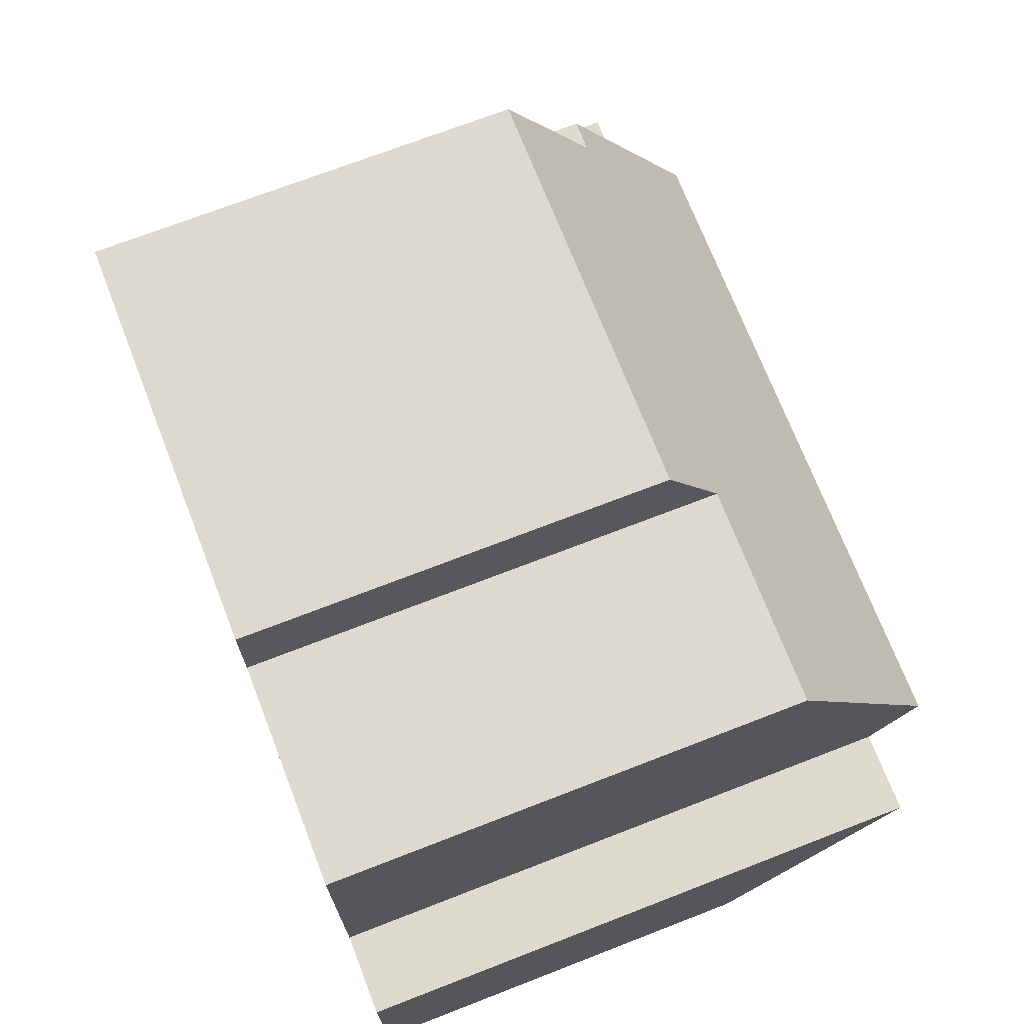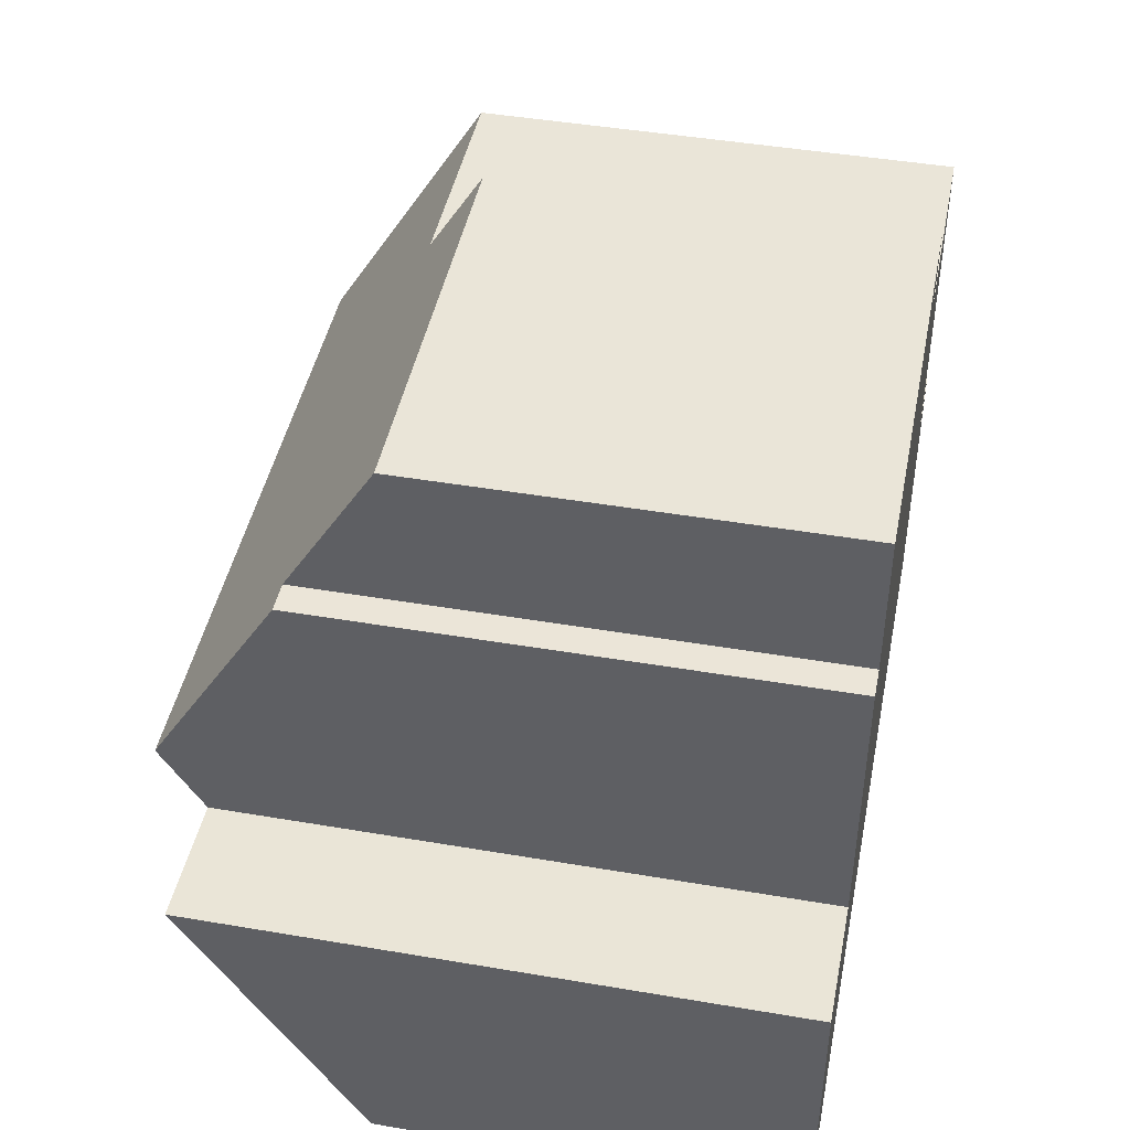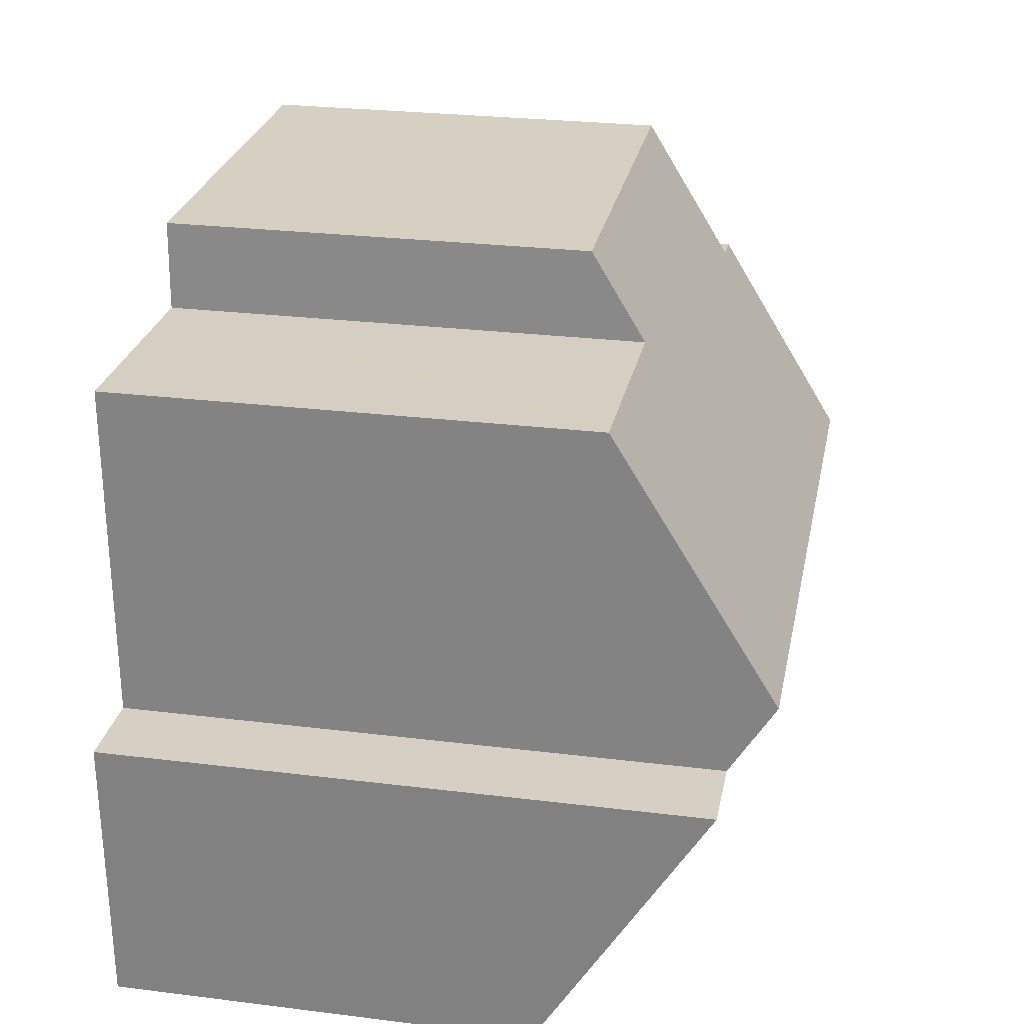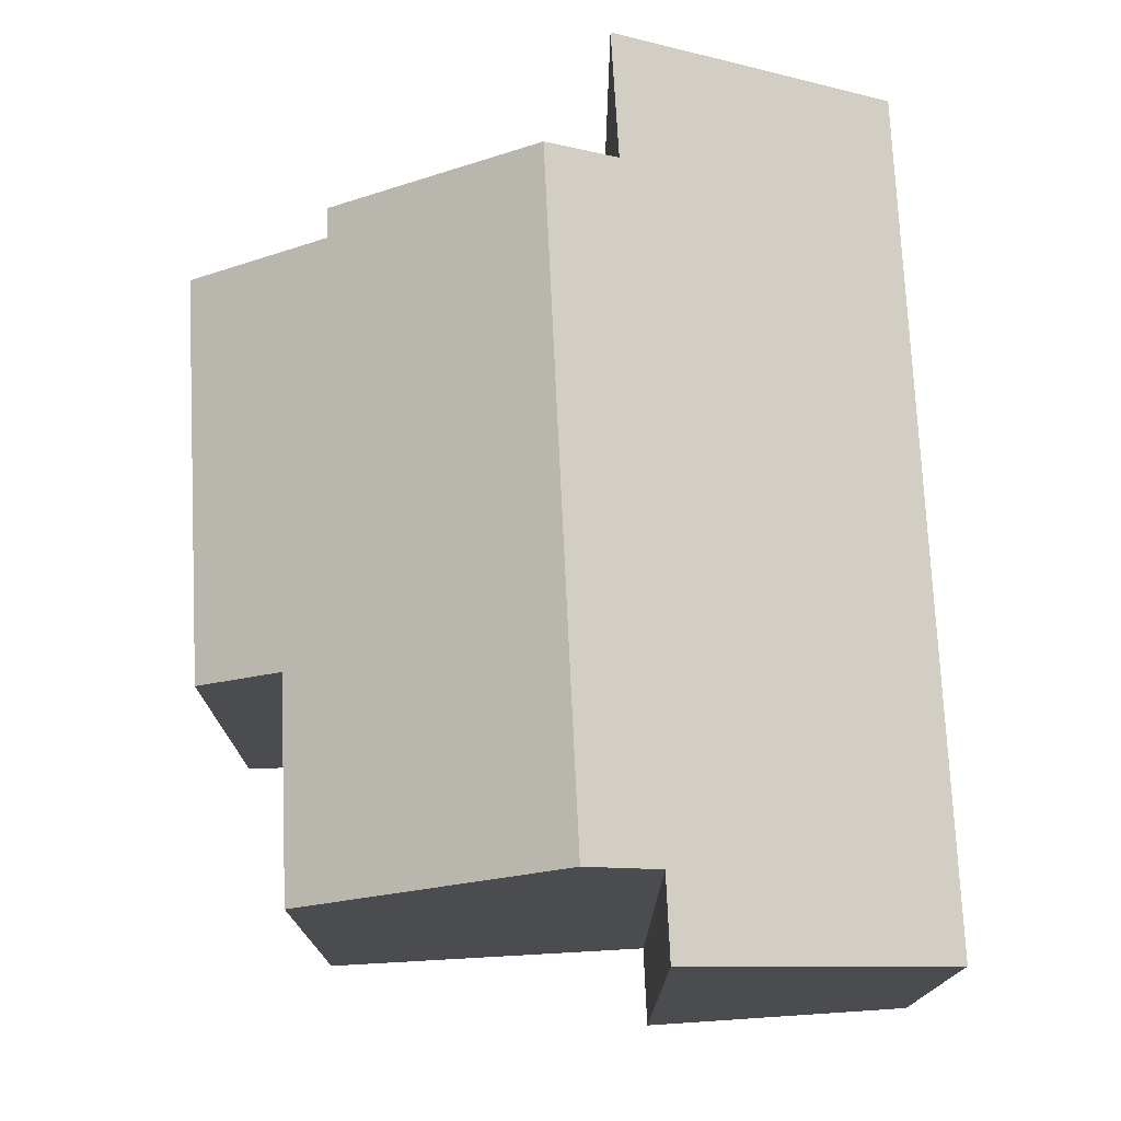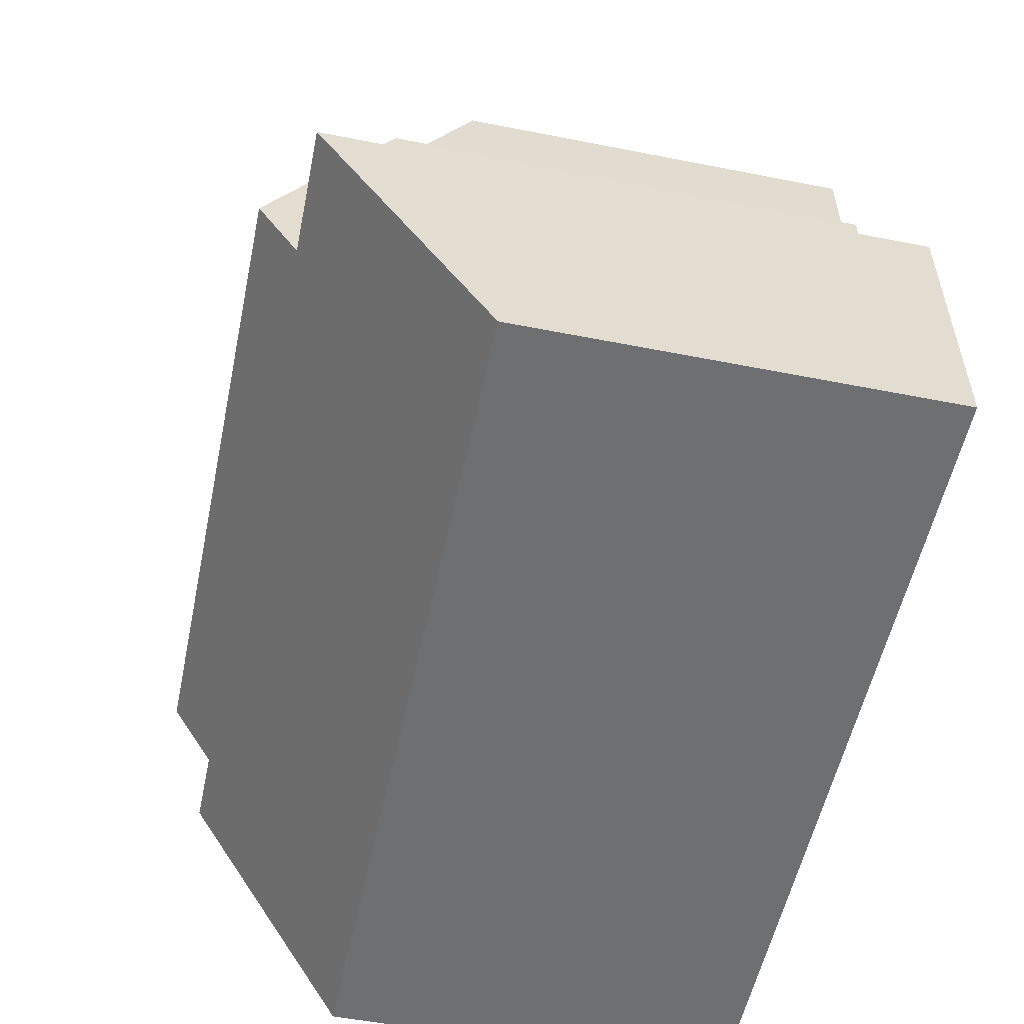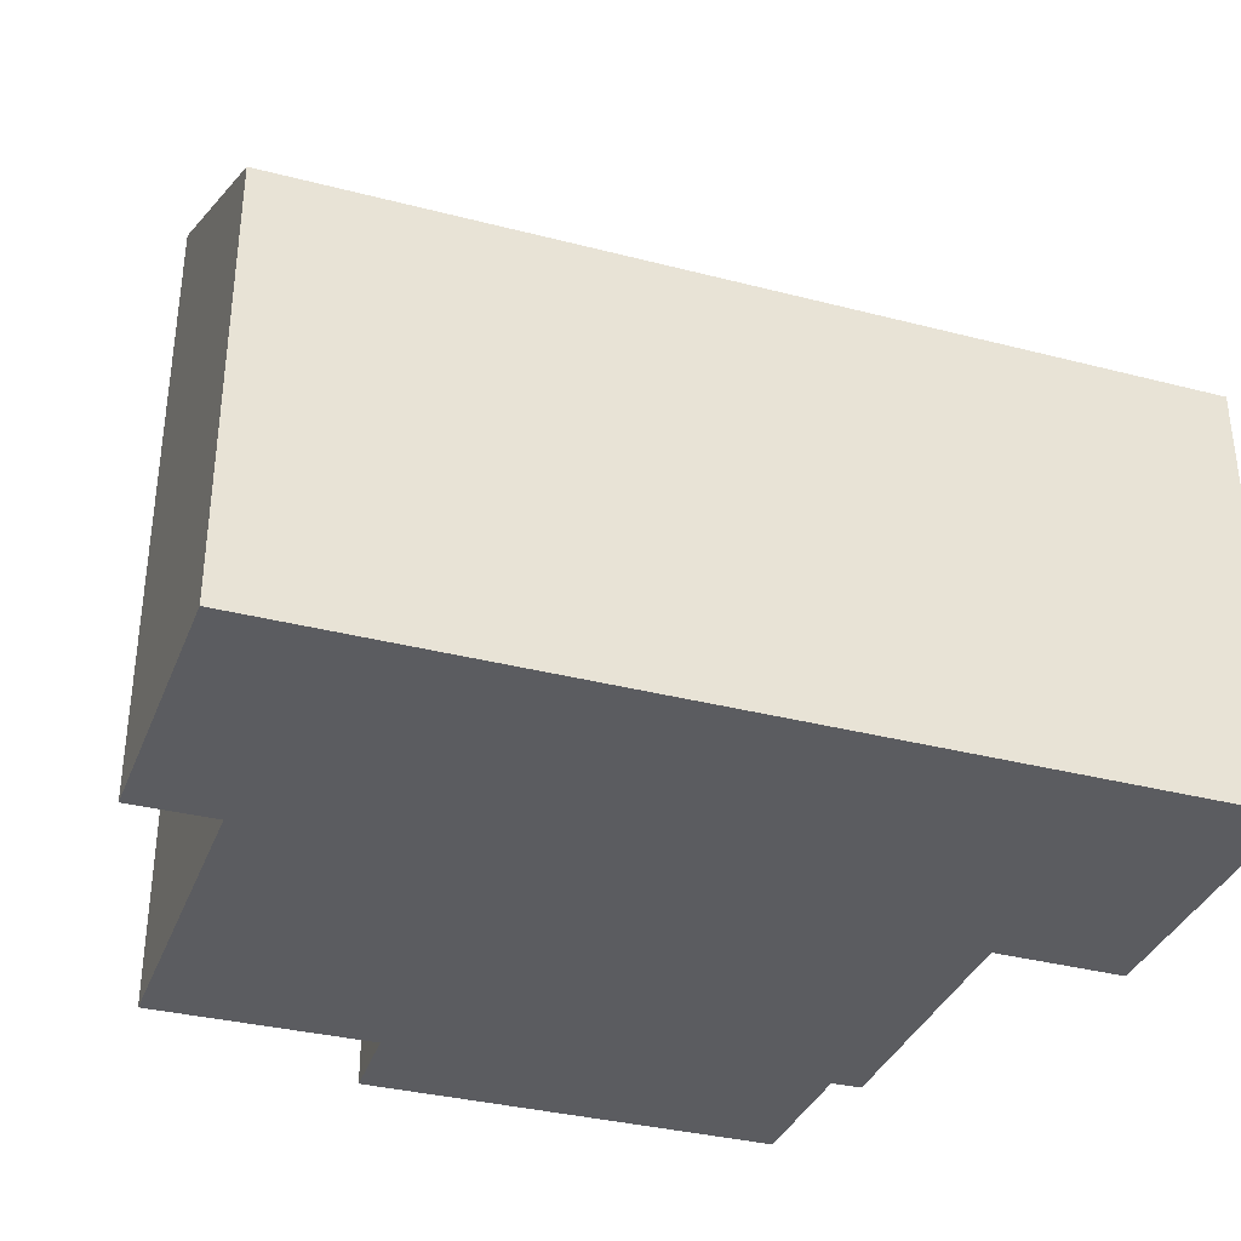
<metadata>
{"format":"obj","ext":"obj","renderer":"f3d","projection":"perspective","resolution":1024,"background":"white","views":[{"elev":71.2,"azim":68.8,"up":"+Z"},{"elev":44.8,"azim":-78.8,"up":"+Z"},{"elev":26.3,"azim":101.1,"up":"+Z"},{"elev":74.7,"azim":87.3,"up":"+Y"},{"elev":-54.5,"azim":-101.8,"up":"+Z"},{"elev":-35.0,"azim":161.1,"up":"+Y"}]}
</metadata>
<code>
v  13.8 11.15 1.184
v  13.79 10.37 -0.1
v  2.233 11.15 1.196
v  0 10.41 6.377e-16
v  2.016 7.377 -4.958
v  0.007 7.378 -4.953
v  7.862 7.374 -4.973
v  13.4 7.372 -4.987
v  15.14 7.371 -4.991
v  2.228 10.4 -0.028
v  15.23 10.37 -0.098
v  2.083 10.4 -0.026
v  9.974 7.39 7.326
v  10.02 8.332 5.789
v  2.804 7.377 7.35
v  2.246 8.916 4.839
v  2.772 8.91 4.849
v  13.4 8.316 5.815
v  13.84 8.314 5.818
v  2.246 -2.963e-16 4.839
v  2.772 -2.969e-16 4.849
v  9.974 -4.486e-16 7.326
v  2.804 -4.501e-16 7.35
v  10.02 -3.545e-16 5.789
v  13.84 -3.563e-16 5.818
v  13.4 -3.561e-16 5.815
v  15.23 6.001e-18 -0.098
v  13.79 6.123e-18 -0.1
v  0 0 0
v  2.228 1.715e-18 -0.028
v  2.083 1.592e-18 -0.026
v  0.007 3.033e-16 -4.953
v  2.233 -7.323e-17 1.196
v  13.8 -7.25e-17 1.184
v  15.14 3.056e-16 -4.991
v  13.4 3.054e-16 -4.987
v  7.862 3.045e-16 -4.973
v  2.016 3.036e-16 -4.958
g defaultobject
f 1 2 3
f 4 5 6
f 5 4 7
f 7 4 8
f 8 4 9
f 9 4 10
f 9 10 2
f 9 2 11
f 10 4 12
f 2 10 3
f 13 14 15
f 16 1 3
f 1 16 17
f 1 17 15
f 1 15 14
f 1 14 18
f 1 18 19
f 20 17 16
f 17 20 21
f 15 22 13
f 22 15 23
f 24 18 14
f 18 24 19
f 19 24 25
f 25 24 26
f 2 27 11
f 27 2 28
f 29 12 4
f 12 29 10
f 10 29 30
f 30 29 31
f 21 15 17
f 15 21 23
f 6 29 4
f 29 6 32
f 10 16 3
f 16 10 30
f 16 30 33
f 16 33 20
f 13 24 14
f 24 13 22
f 19 2 1
f 2 19 25
f 2 25 28
f 28 25 34
f 27 9 11
f 9 27 35
f 35 8 9
f 8 35 7
f 7 35 5
f 5 35 36
f 5 36 37
f 5 37 6
f 6 37 38
f 6 38 32
f 38 29 32
f 29 38 37
f 29 37 31
f 31 37 30
f 30 37 33
f 33 37 20
f 20 37 21
f 21 37 36
f 21 36 23
f 23 36 24
f 23 24 22
f 24 36 35
f 35 28 24
f 28 35 27
f 28 26 24
f 26 28 34
f 26 34 25

</code>
